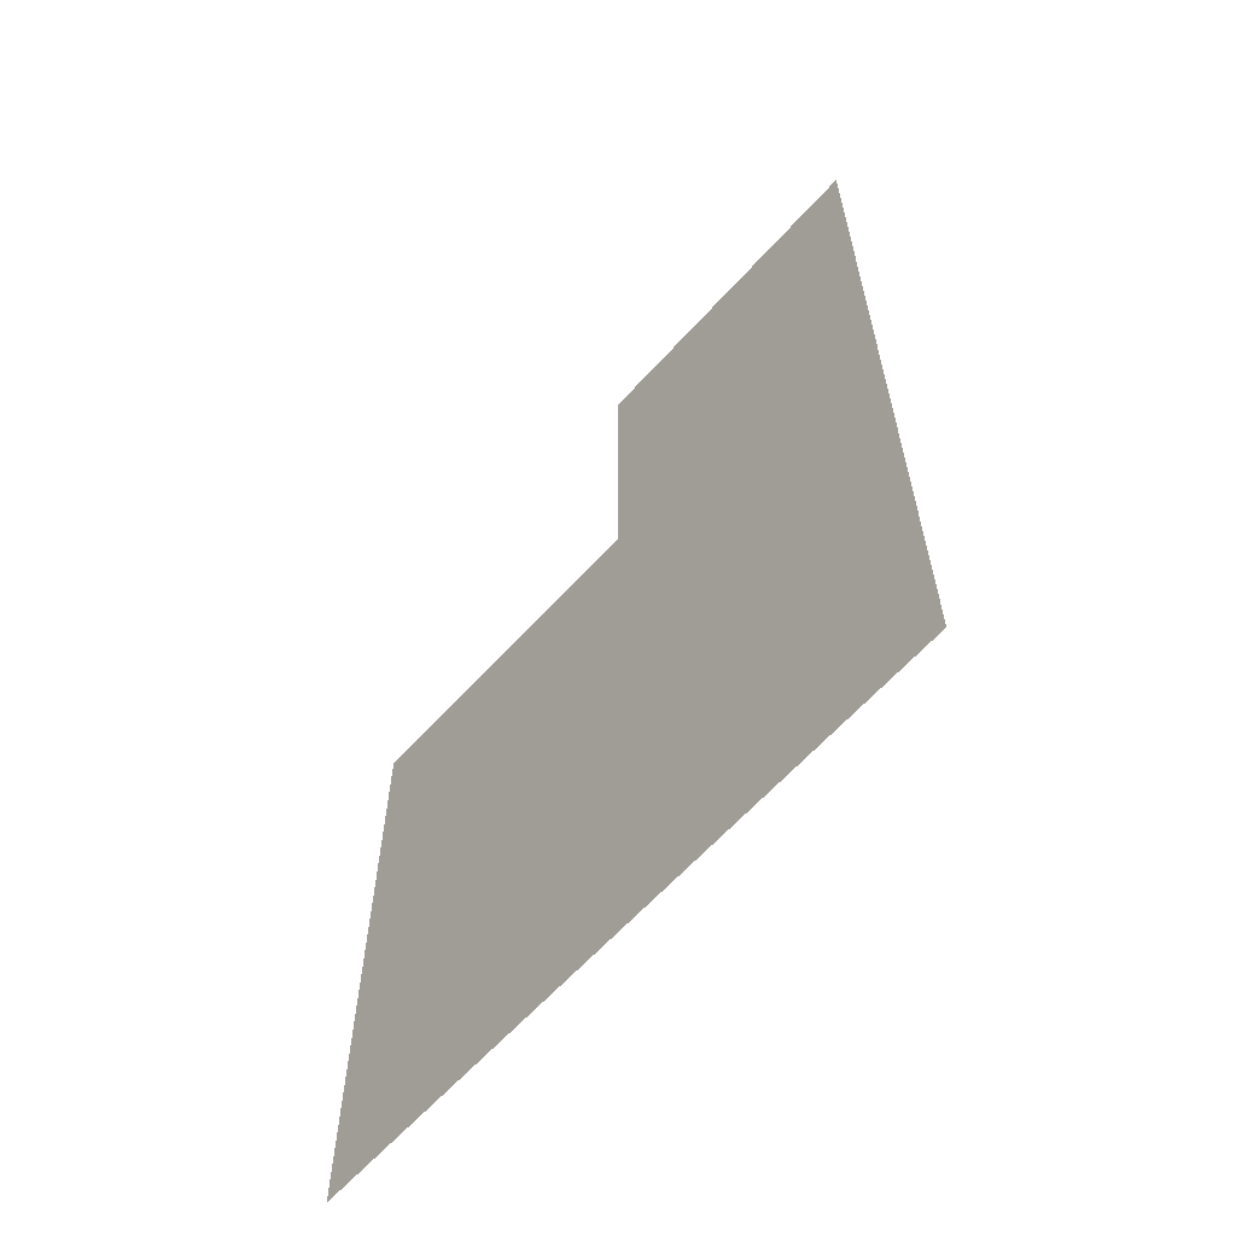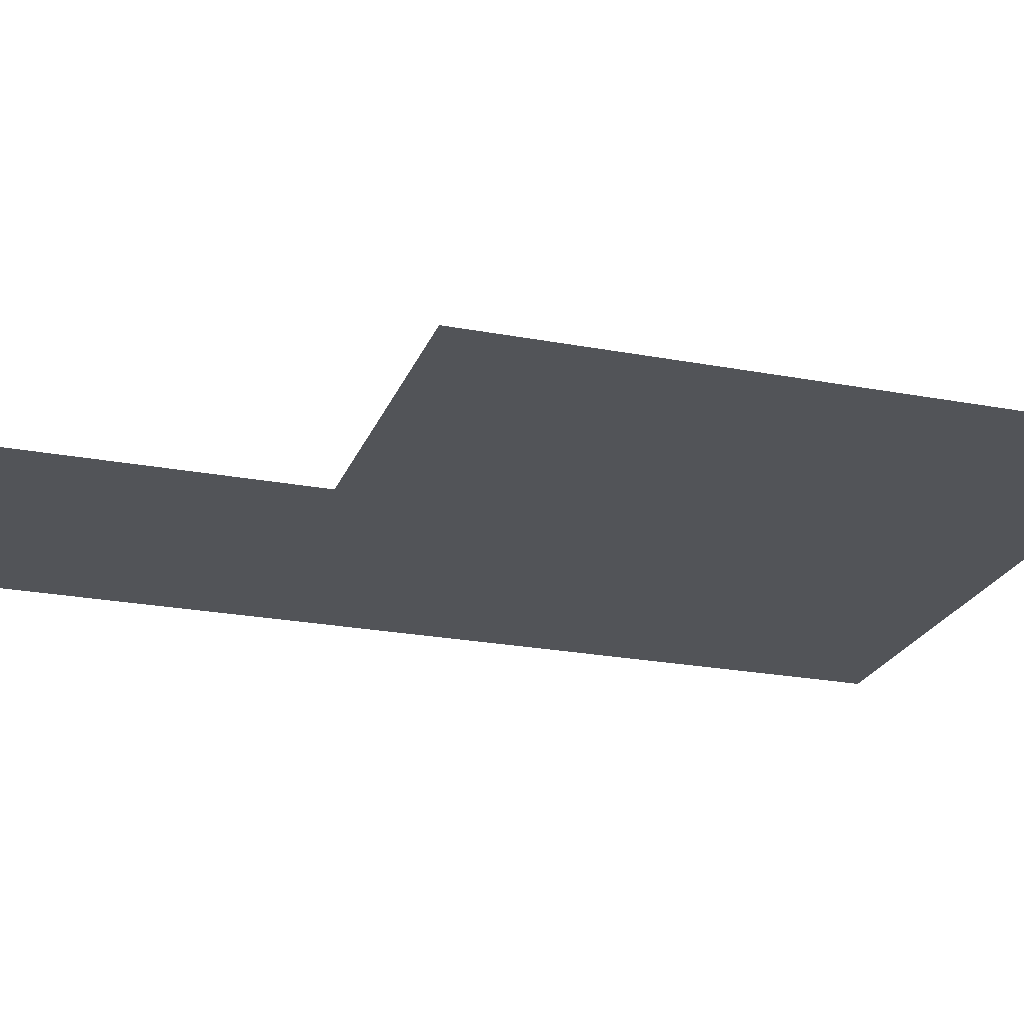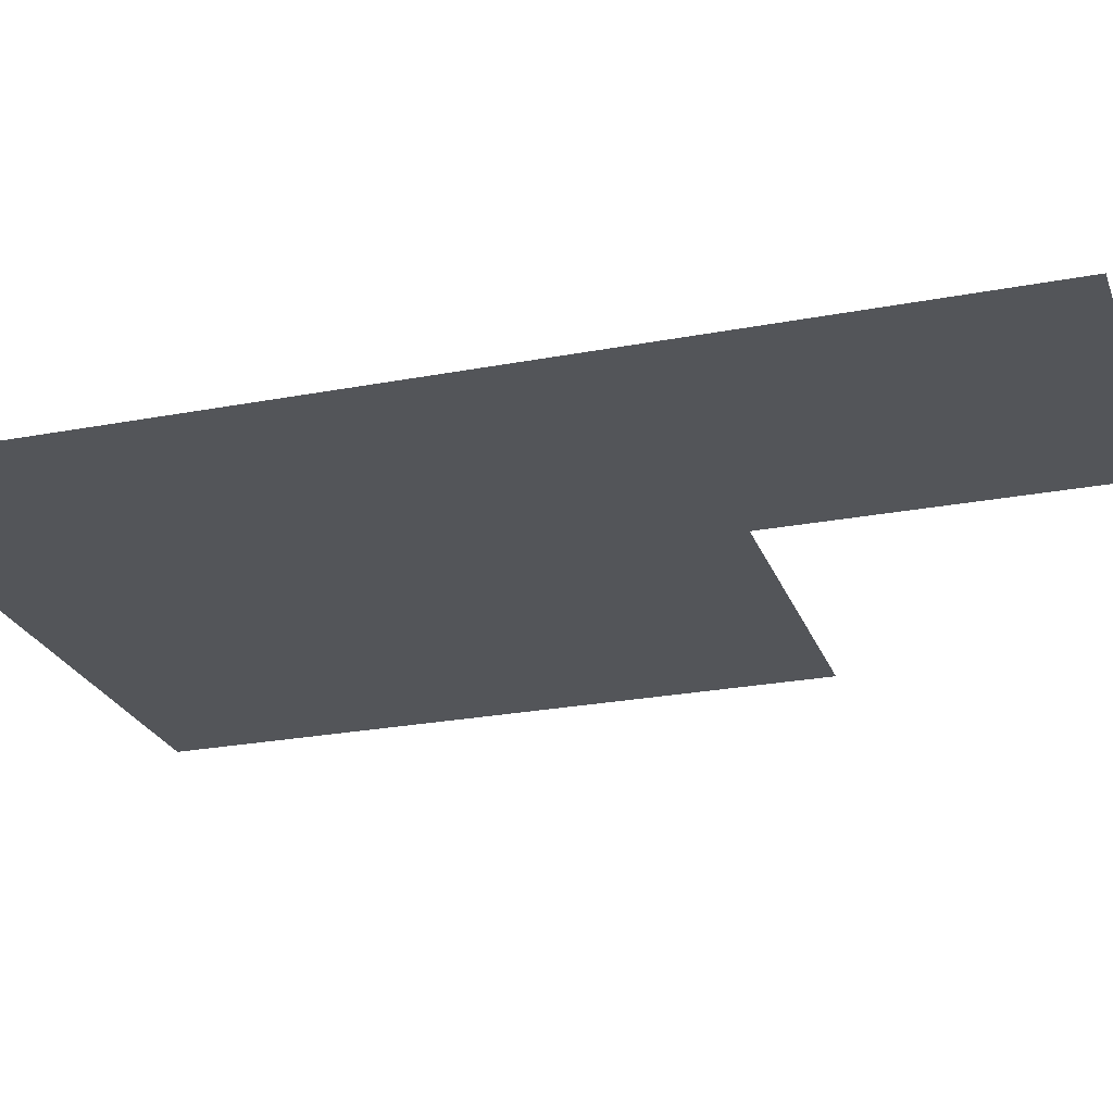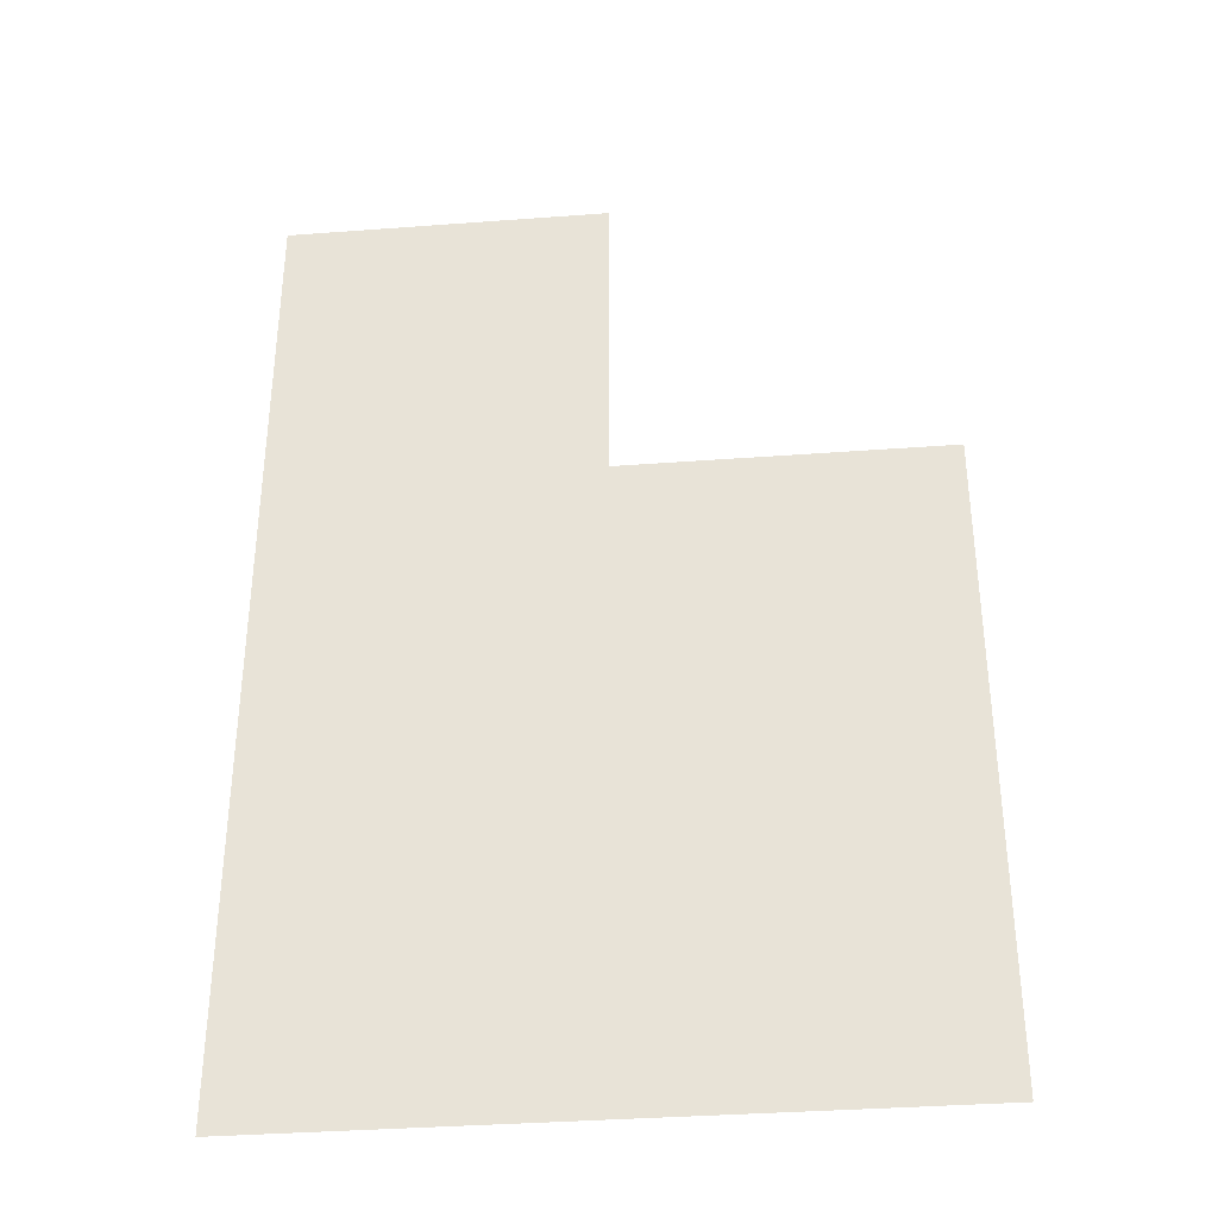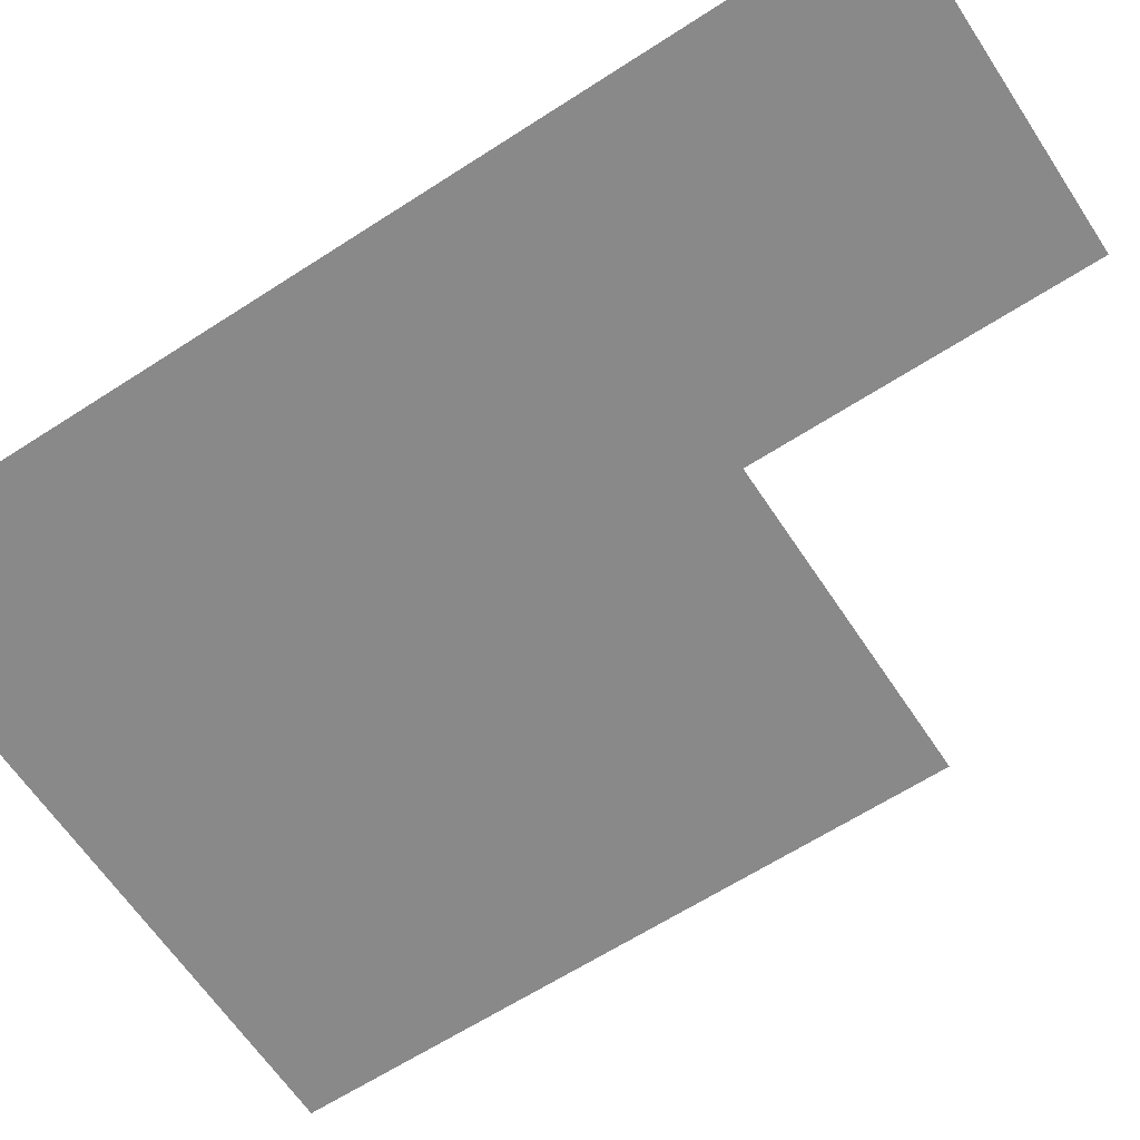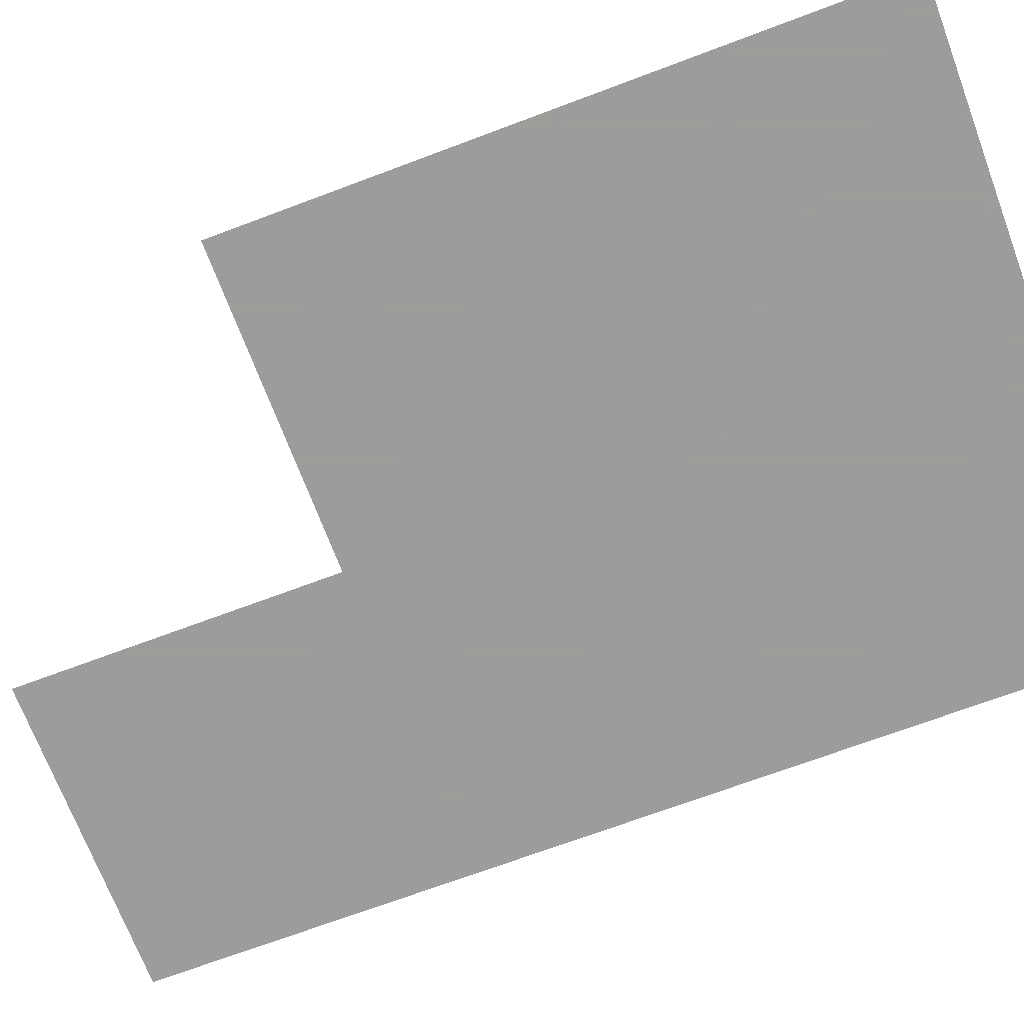
<metadata>
{"format":"obj","ext":"obj","renderer":"f3d","projection":"perspective","resolution":1024,"background":"white","views":[{"elev":-63.0,"azim":48.0,"up":"+Y"},{"elev":-23.3,"azim":-107.8,"up":"+Z"},{"elev":-24.5,"azim":107.5,"up":"+Z"},{"elev":-36.0,"azim":-174.4,"up":"+Y"},{"elev":-63.1,"azim":123.3,"up":"+Z"},{"elev":-70.3,"azim":-69.4,"up":"+Z"}]}
</metadata>
<code>
v 7.5 6.5 0
v 7.5 7.5 0
v 7.5 8.5 0
v 8.5 6.5 0
v 8.5 7.5 0
v 8.5 8.5 0
v 8.5 9.5 0
v 9.5 6.5 0
v 9.5 7.5 0
v 9.5 8.5 0
v 9.5 9.5 0
f 1 5 2
f 1 4 5
f 2 6 3
f 2 5 6
f 4 9 5
f 4 8 9
f 5 10 6
f 5 9 10
f 6 11 7
f 6 10 11

</code>
